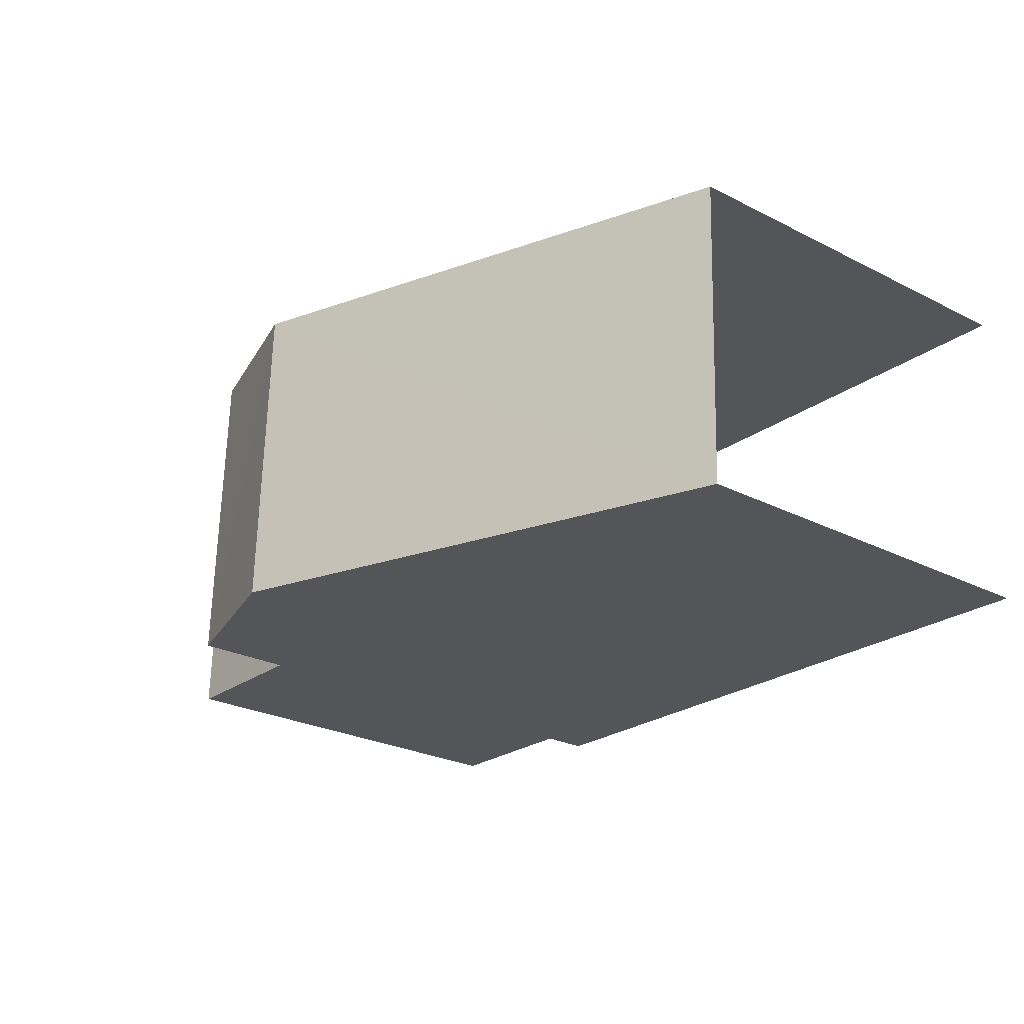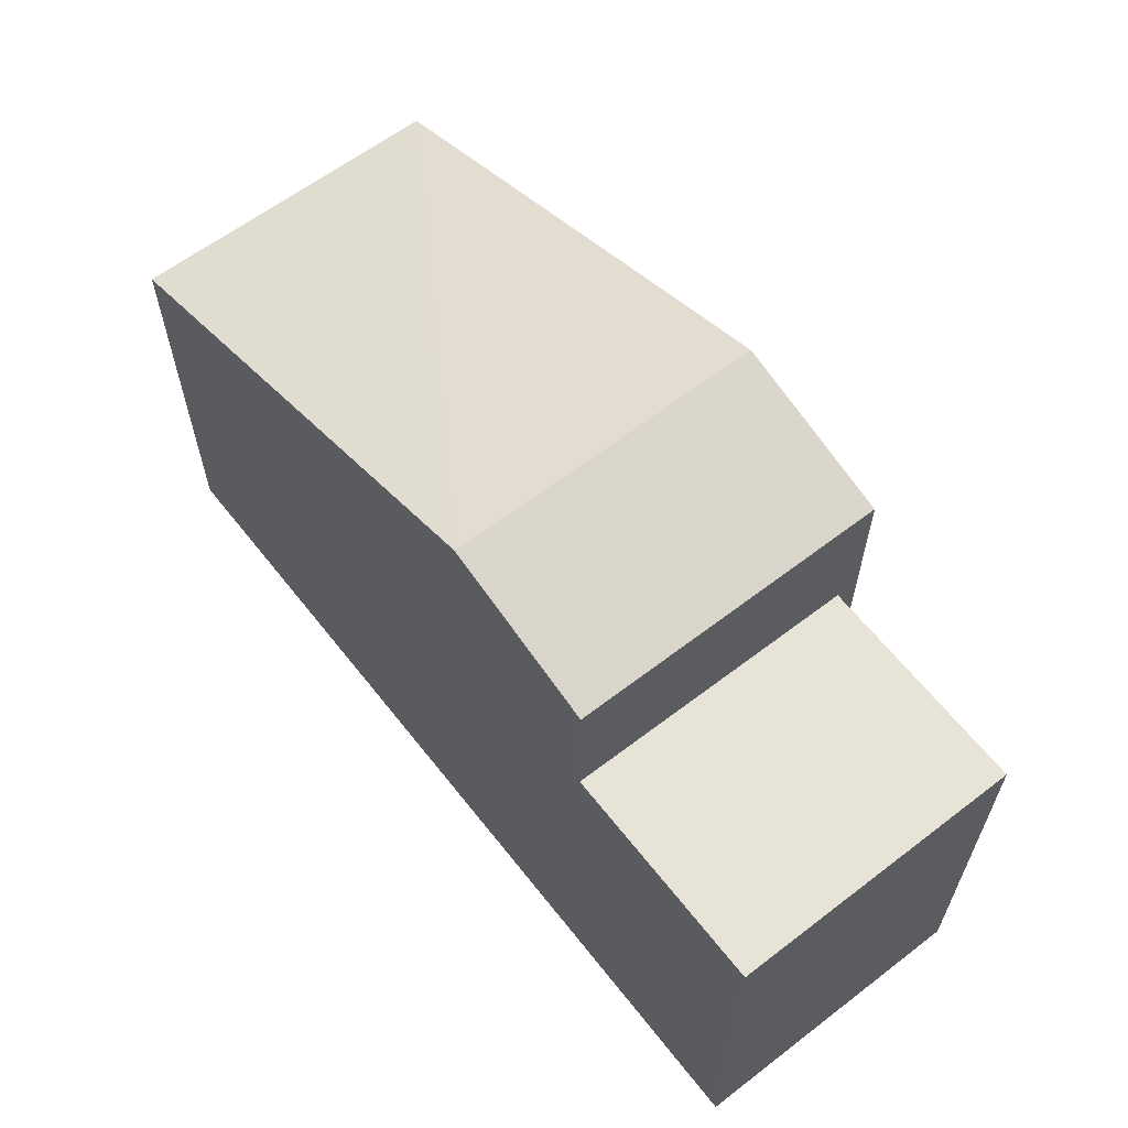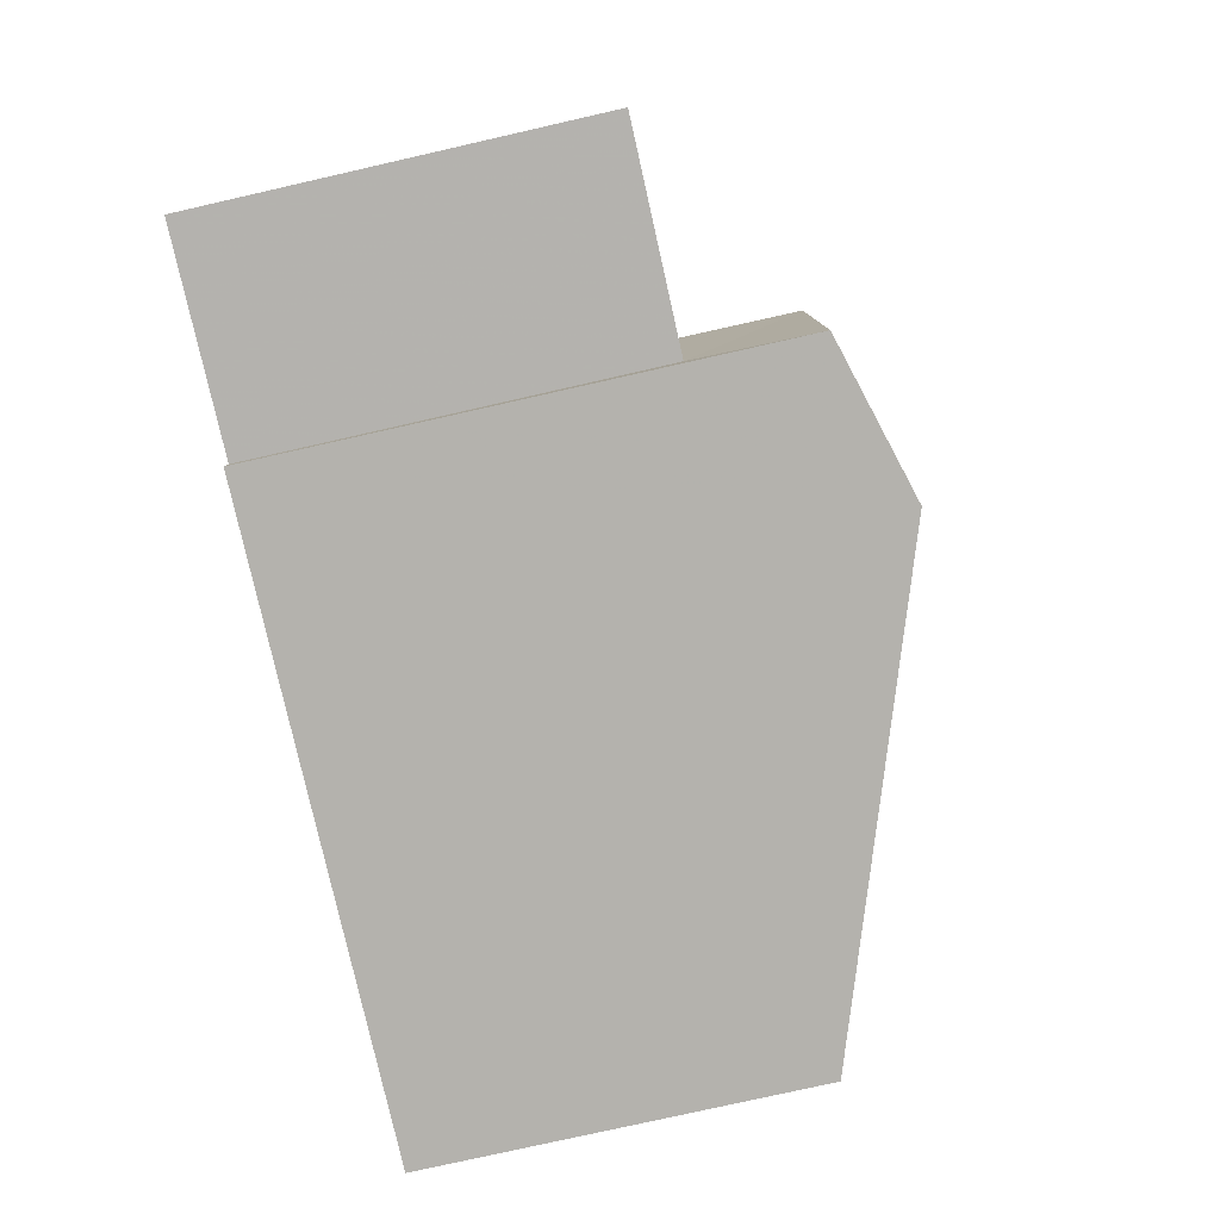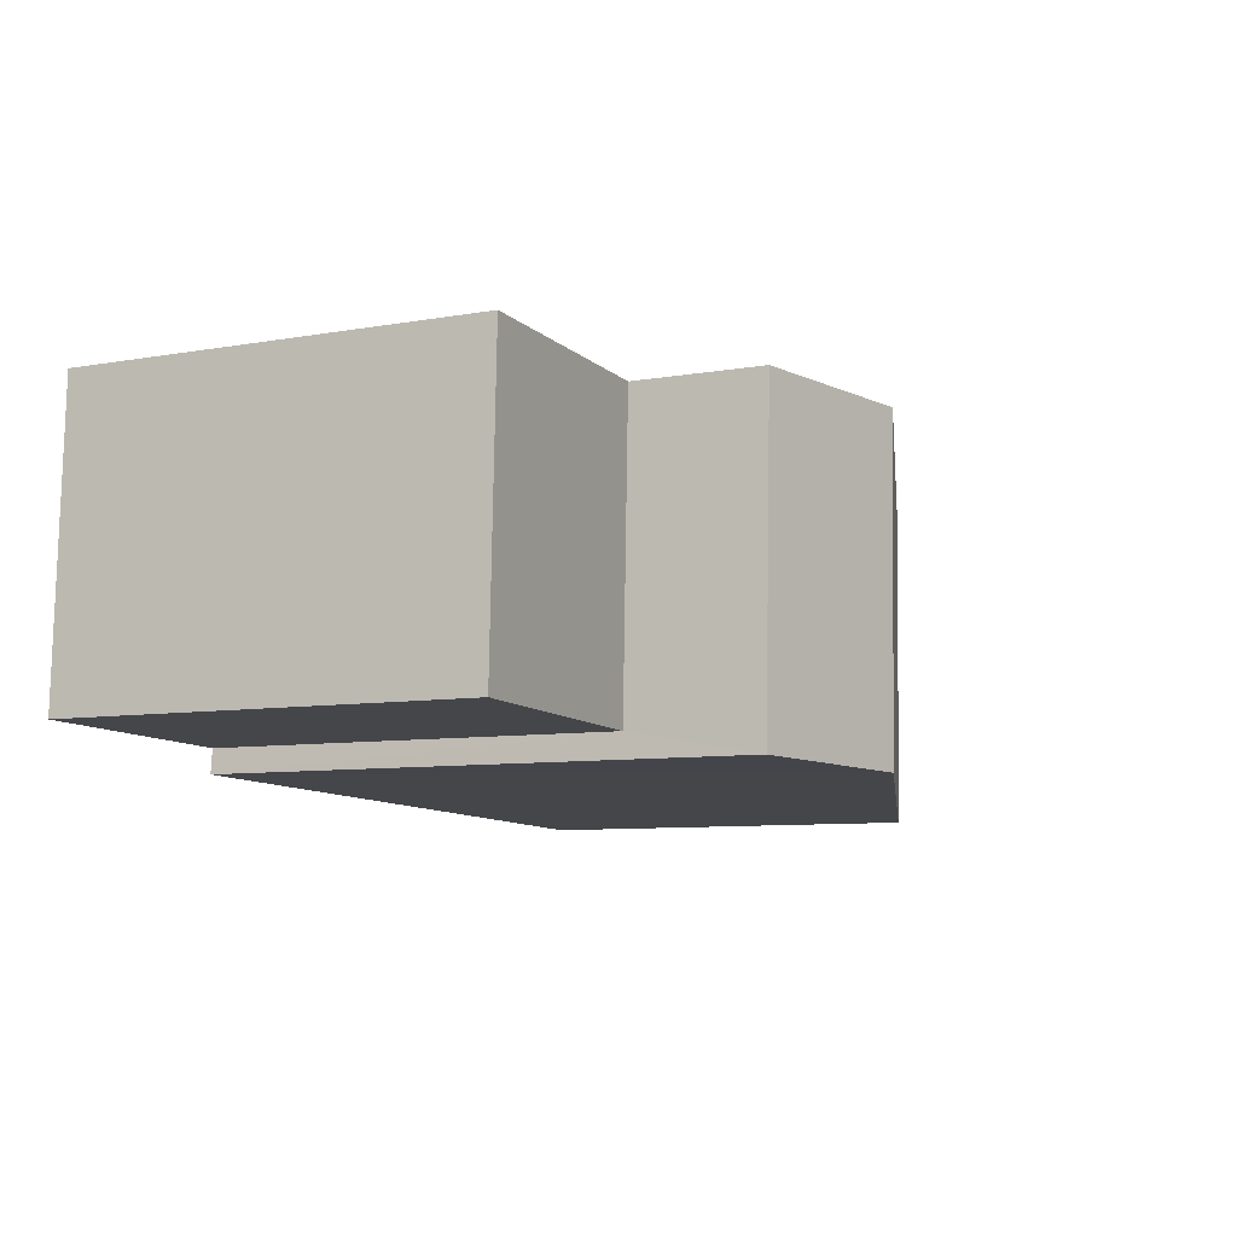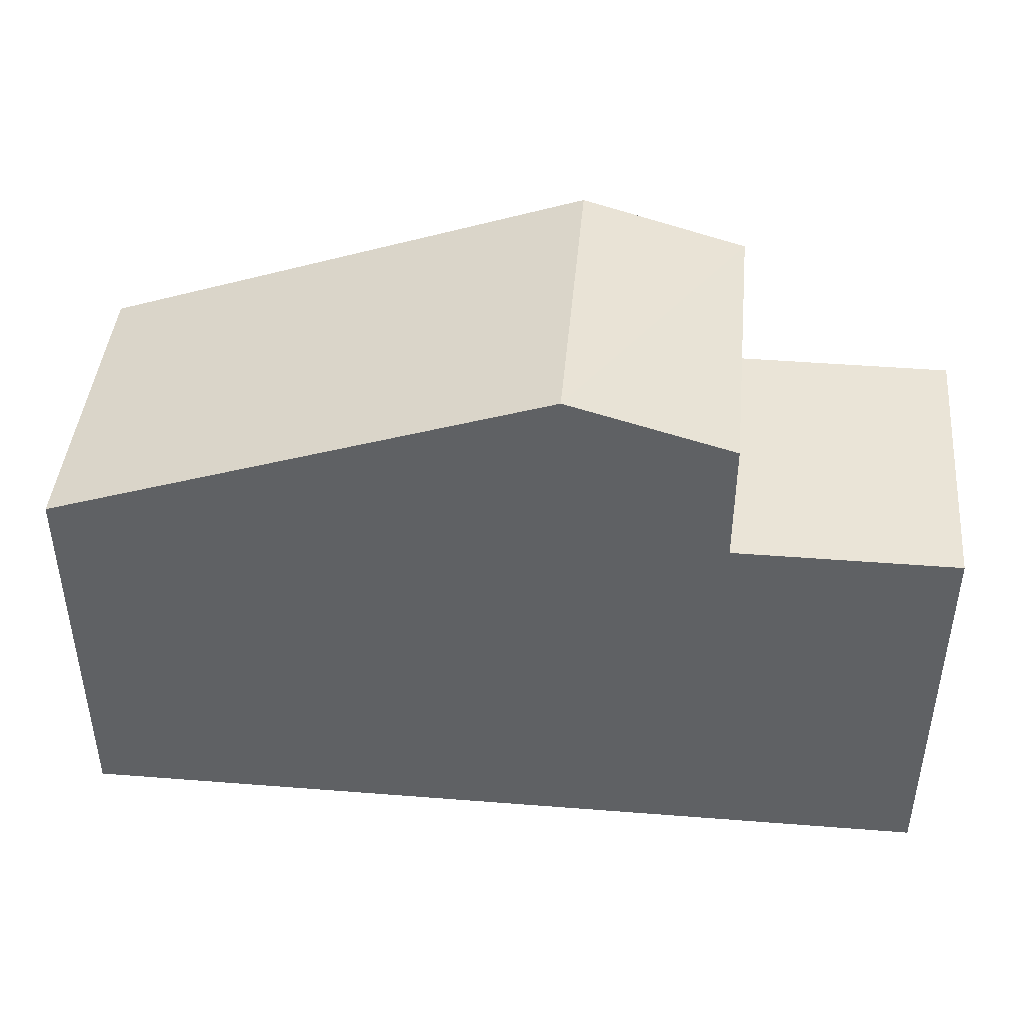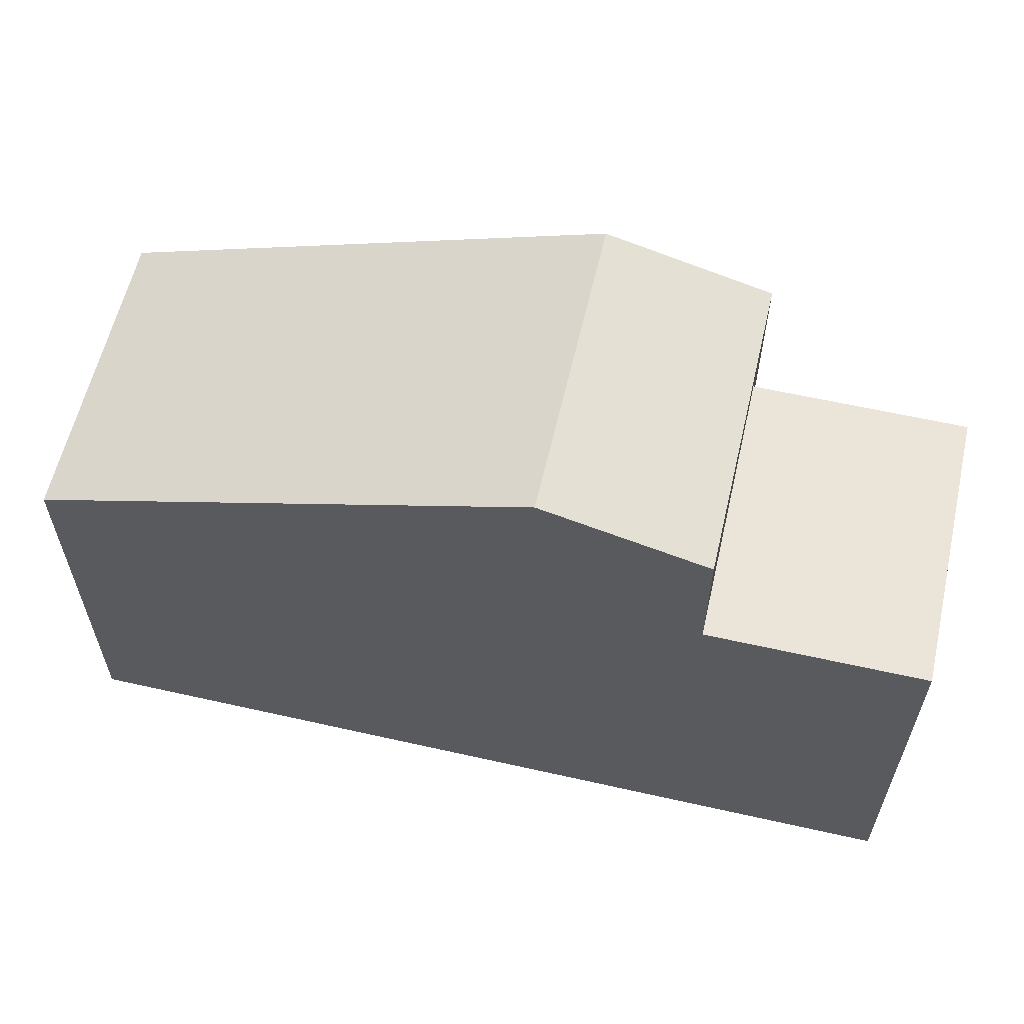
<metadata>
{"format":"obj","ext":"obj","renderer":"f3d","projection":"perspective","resolution":1024,"background":"white","views":[{"elev":-26.2,"azim":51.3,"up":"+Y"},{"elev":61.8,"azim":-130.1,"up":"+Z"},{"elev":-77.6,"azim":-77.2,"up":"+Y"},{"elev":-7.6,"azim":-63.5,"up":"+Y"},{"elev":43.7,"azim":-176.7,"up":"+Z"},{"elev":59.4,"azim":-169.0,"up":"+Z"}]}
</metadata>
<code>
v -3.737e+05 -1.051e+05 21.7
v -3.737e+05 -1.051e+05 21.7
v -3.737e+05 -1.051e+05 21.7
v -3.737e+05 -1.051e+05 21.69
v -3.737e+05 -1.051e+05 21.7
v -3.737e+05 -1.051e+05 21.7
v -3.737e+05 -1.051e+05 29.19
v -3.737e+05 -1.051e+05 29.19
v -3.737e+05 -1.051e+05 32.43
v -3.737e+05 -1.051e+05 32.43
v -3.737e+05 -1.051e+05 29.22
v -3.737e+05 -1.051e+05 29.22
v -3.737e+05 -1.051e+05 29.22
v -3.737e+05 -1.051e+05 29.22
v -3.737e+05 -1.051e+05 31.58
v -3.737e+05 -1.051e+05 31.57
f 1 2 3
f 3 2 4
f 4 2 5
f 2 6 5
f 8 3 4
f 8 7 3
f 7 8 9
f 10 7 9
f 11 12 13
f 14 11 13
f 9 15 10
f 9 16 15
f 2 13 6
f 2 14 13
f 15 1 10
f 1 3 7
f 1 7 10
f 2 1 14
f 1 15 14
f 14 16 11
f 14 15 16
f 9 8 11
f 16 9 11
f 8 4 11
f 11 4 5
f 11 5 12
f 13 5 6
f 13 12 5

</code>
